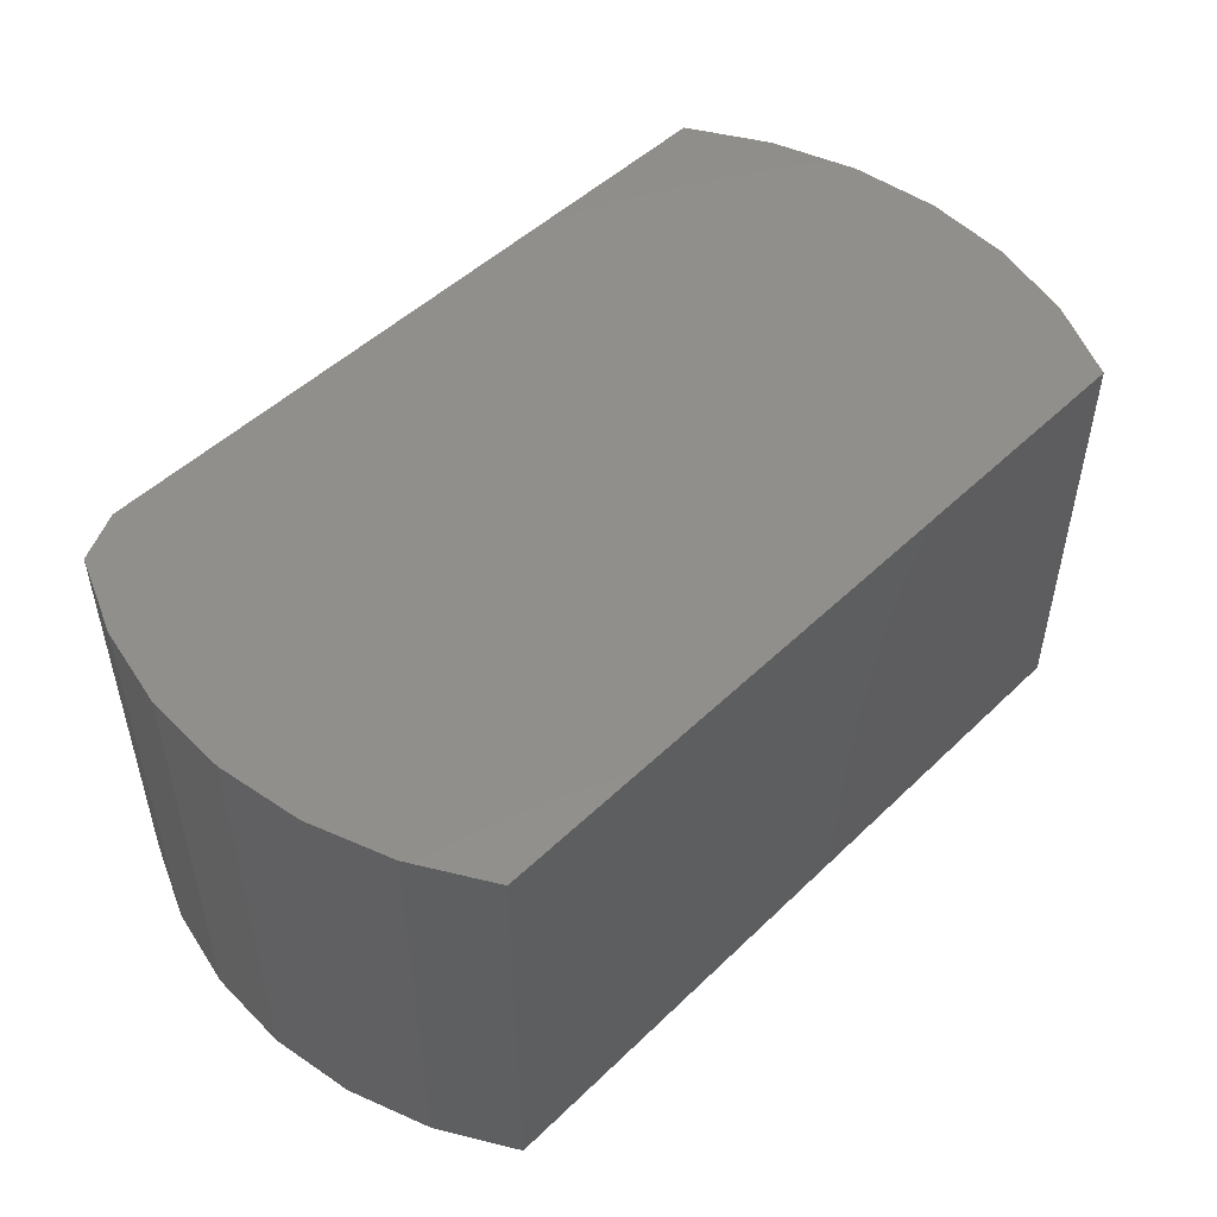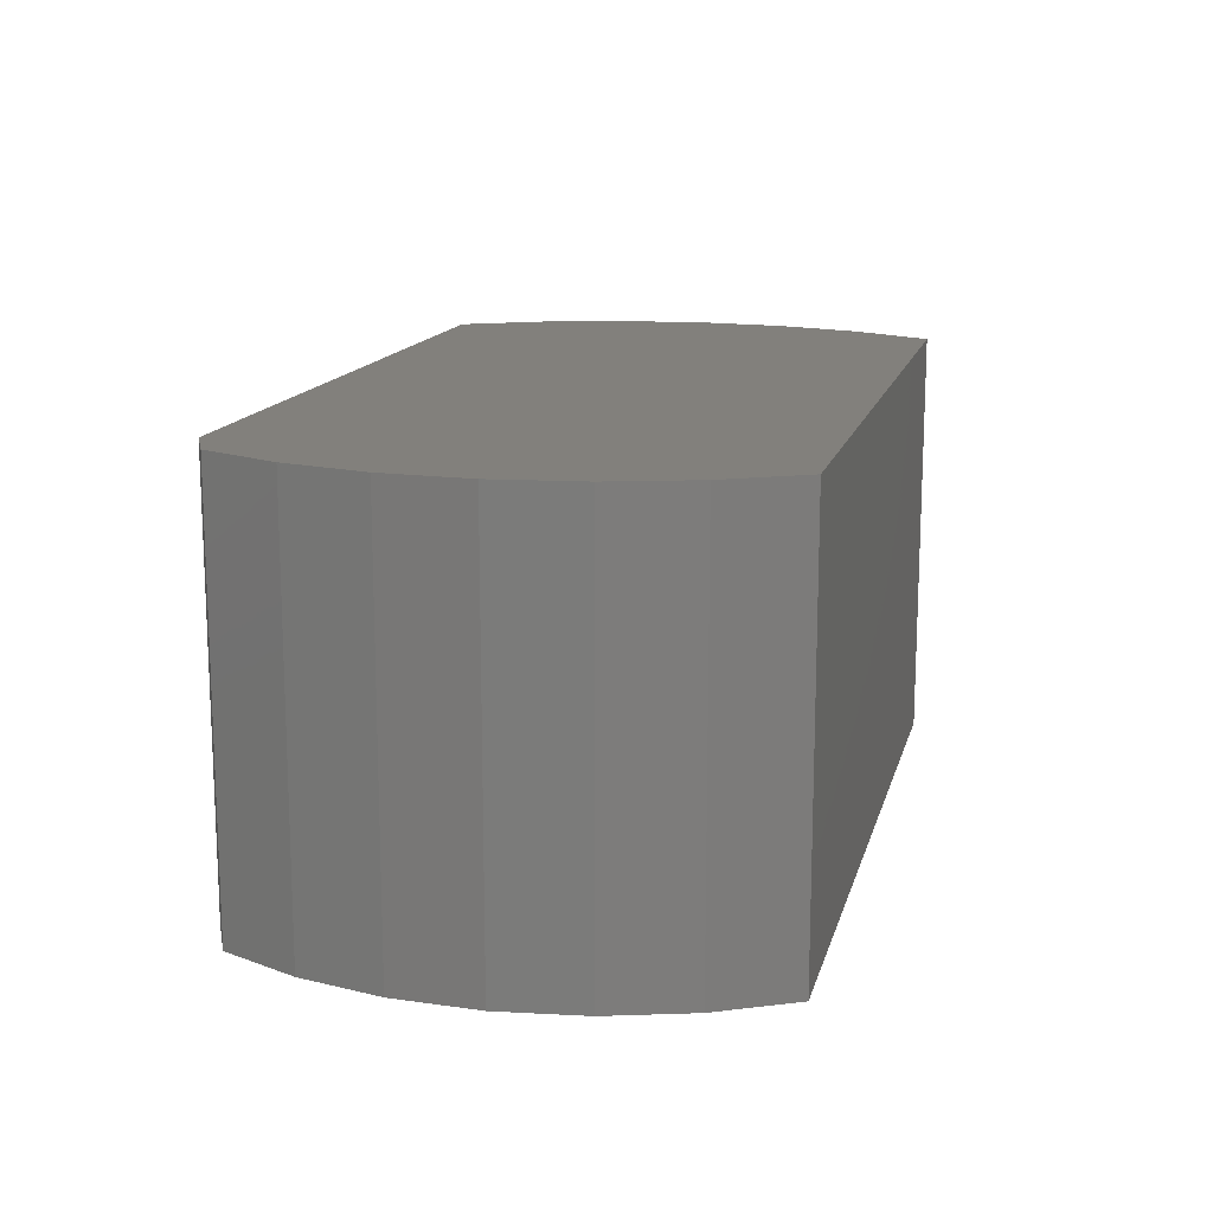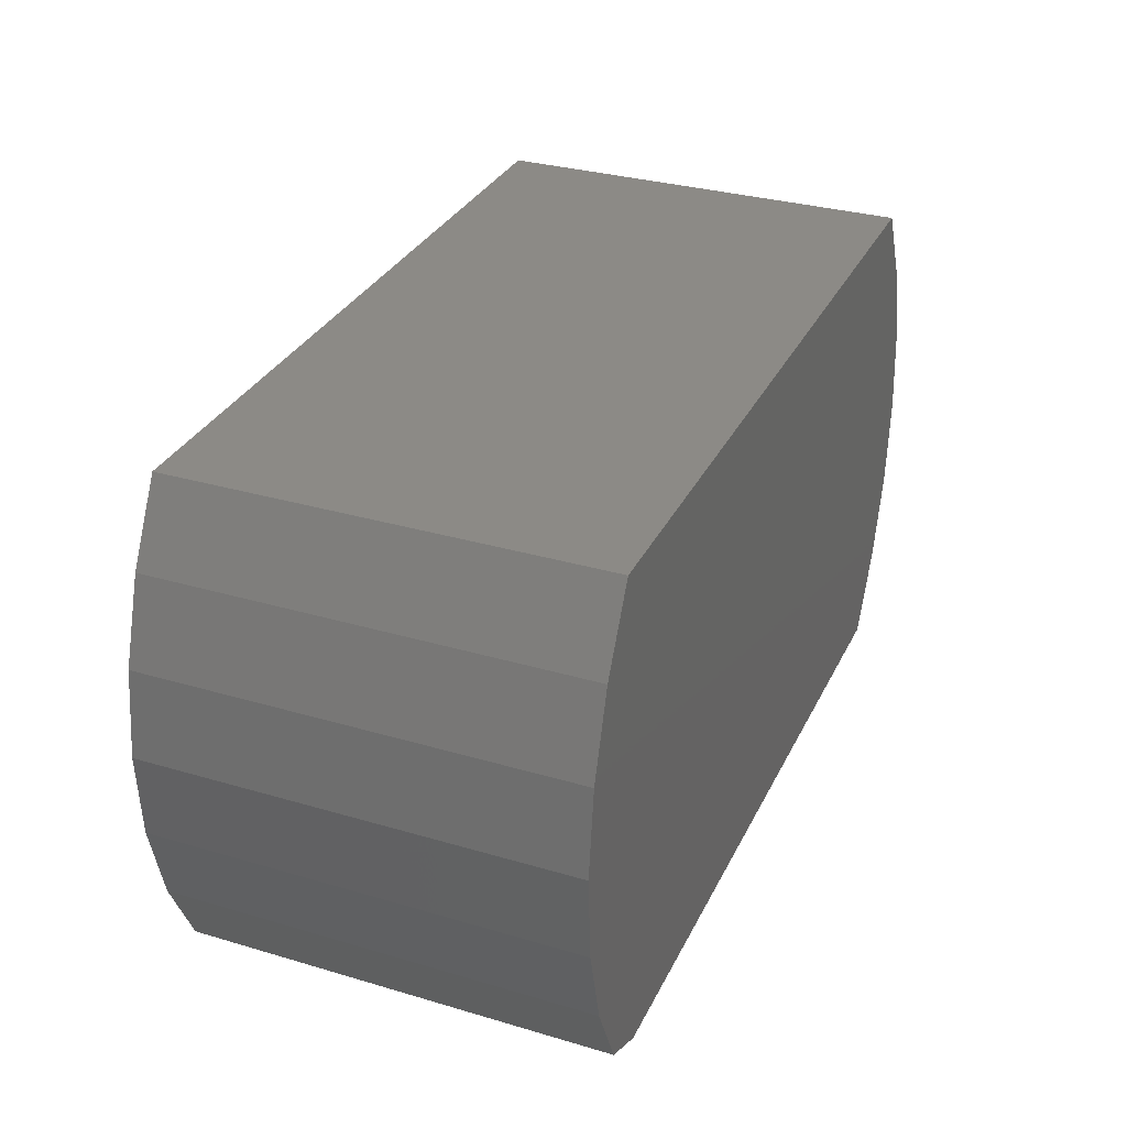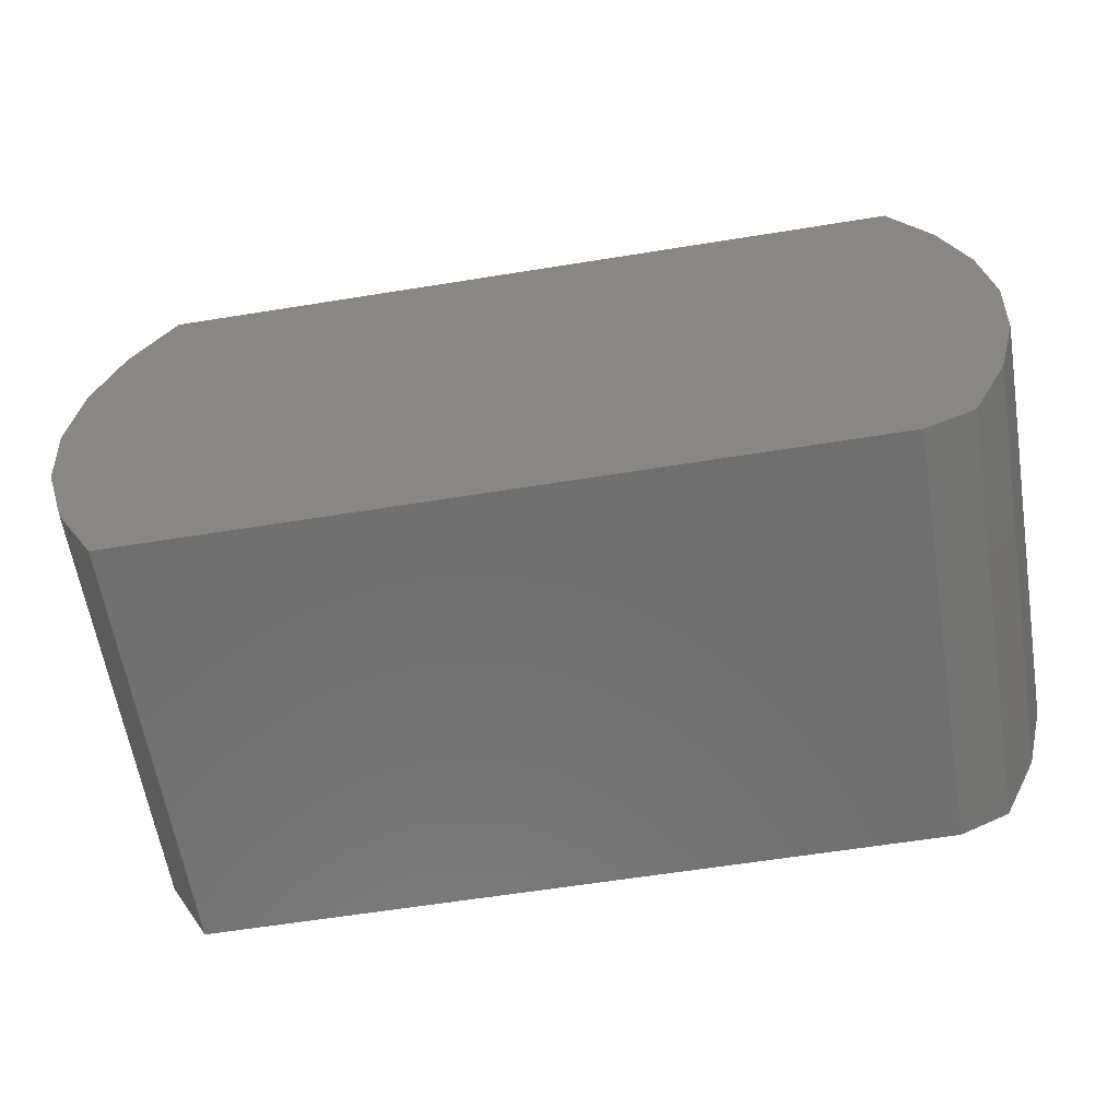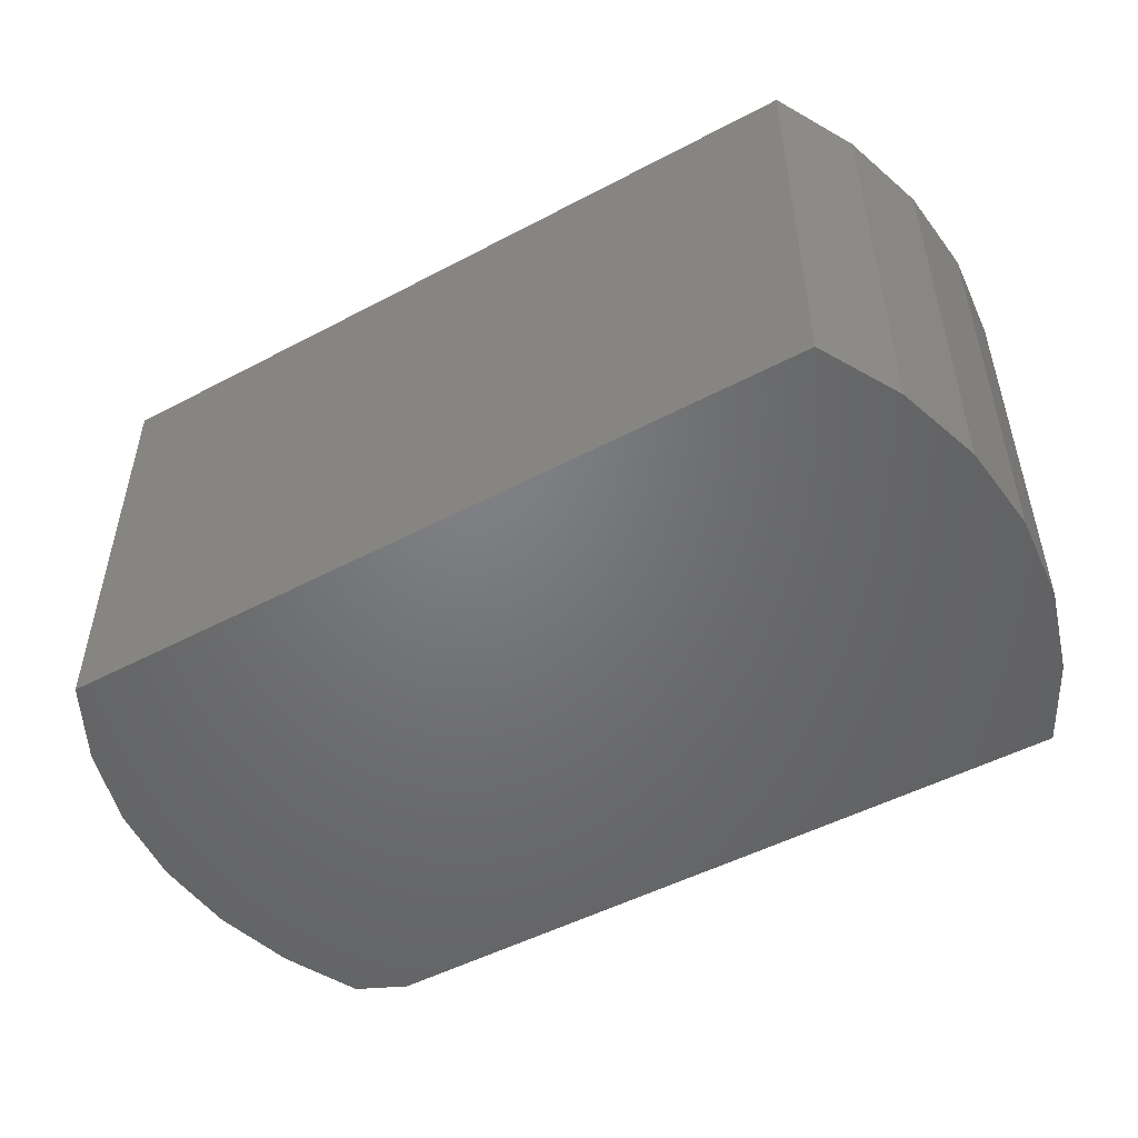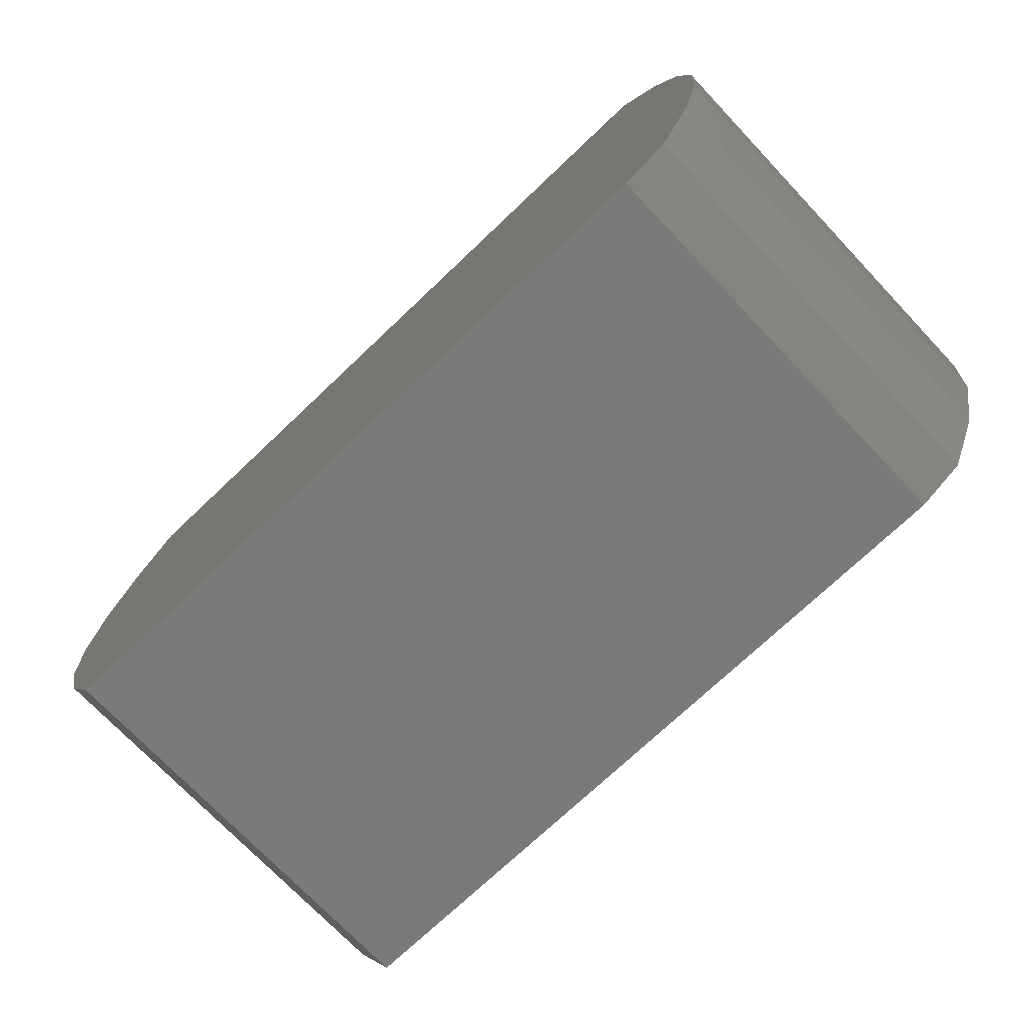
<metadata>
{"format":"stl","ext":"stl","renderer":"f3d","projection":"perspective","resolution":1024,"background":"white","views":[{"elev":49.7,"azim":133.5,"up":"+Z"},{"elev":14.4,"azim":103.6,"up":"+Z"},{"elev":31.7,"azim":112.6,"up":"+Y"},{"elev":-61.4,"azim":9.3,"up":"+Y"},{"elev":-50.2,"azim":-149.9,"up":"+Z"},{"elev":-73.3,"azim":43.5,"up":"+Y"}]}
</metadata>
<code>
# stl→obj: 30 verts, 56 faces
v 0.3359 0.2266 0.375
v -0.3359 0.2266 0.375
v 0.3721 0.1597 0.375
v -0.3736 0.1561 0.375
v 0.3952 0.08734 0.375
v -0.3968 0.07956 0.375
v 0.4045 0.01193 0.375
v -0.4047 2.31e-16 0.375
v 0.3996 -0.0639 0.375
v -0.3968 -0.07956 0.375
v 0.3808 -0.1375 0.375
v -0.3736 -0.1561 0.375
v 0.3486 -0.2063 0.375
v -0.3359 -0.2266 0.375
v 0.3055 -0.2266 0.375
v 0.3055 -0.2266 0
v -0.3359 -0.2266 0
v 0.3486 -0.2063 0
v -0.3736 -0.1561 0
v 0.3808 -0.1375 0
v -0.3968 -0.07956 0
v 0.3996 -0.0639 0
v -0.4047 2.31e-16 0
v 0.4045 0.01193 0
v -0.3968 0.07956 0
v 0.3952 0.08734 0
v -0.3736 0.1561 0
v 0.3721 0.1597 0
v -0.3359 0.2266 0
v 0.3359 0.2266 0
f 1 2 3
f 3 2 4
f 3 4 5
f 5 4 6
f 5 6 7
f 7 6 8
f 7 8 9
f 9 8 10
f 9 10 11
f 11 10 12
f 11 12 13
f 13 12 14
f 13 14 15
f 16 17 18
f 18 17 19
f 18 19 20
f 20 19 21
f 20 21 22
f 22 21 23
f 22 23 24
f 24 23 25
f 24 25 26
f 26 25 27
f 26 27 28
f 28 27 29
f 28 29 30
f 30 1 28
f 28 1 3
f 28 3 26
f 26 3 5
f 26 5 24
f 24 5 7
f 24 7 22
f 22 7 9
f 22 9 20
f 20 9 11
f 20 11 18
f 18 11 13
f 14 17 15
f 15 17 16
f 15 16 13
f 13 16 18
f 17 14 19
f 19 14 12
f 19 12 21
f 21 12 10
f 21 10 23
f 23 10 8
f 23 8 25
f 25 8 6
f 25 6 27
f 27 6 4
f 27 4 29
f 29 4 2
f 1 30 2
f 2 30 29

</code>
